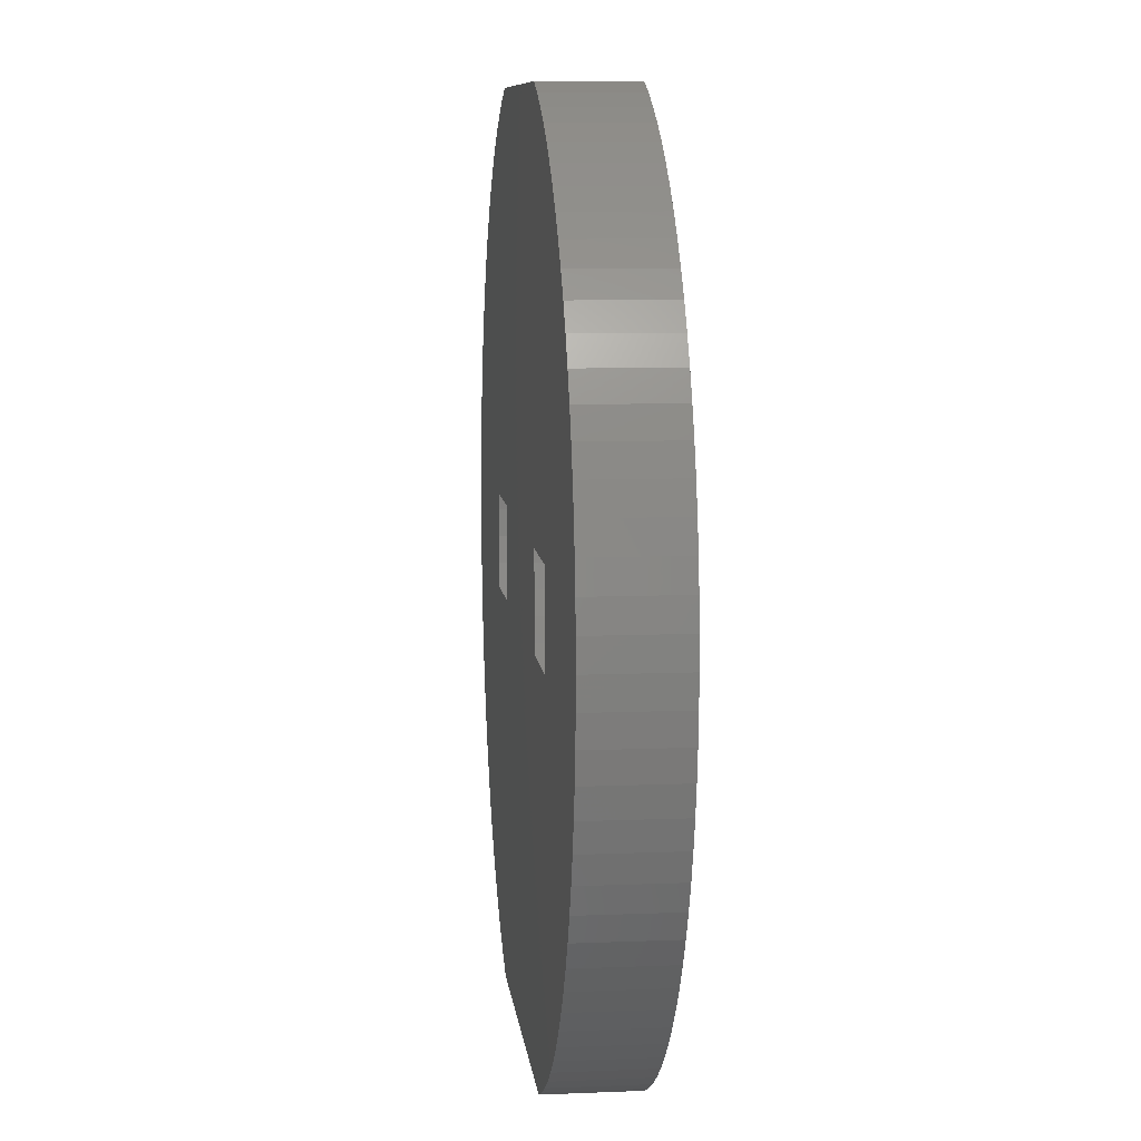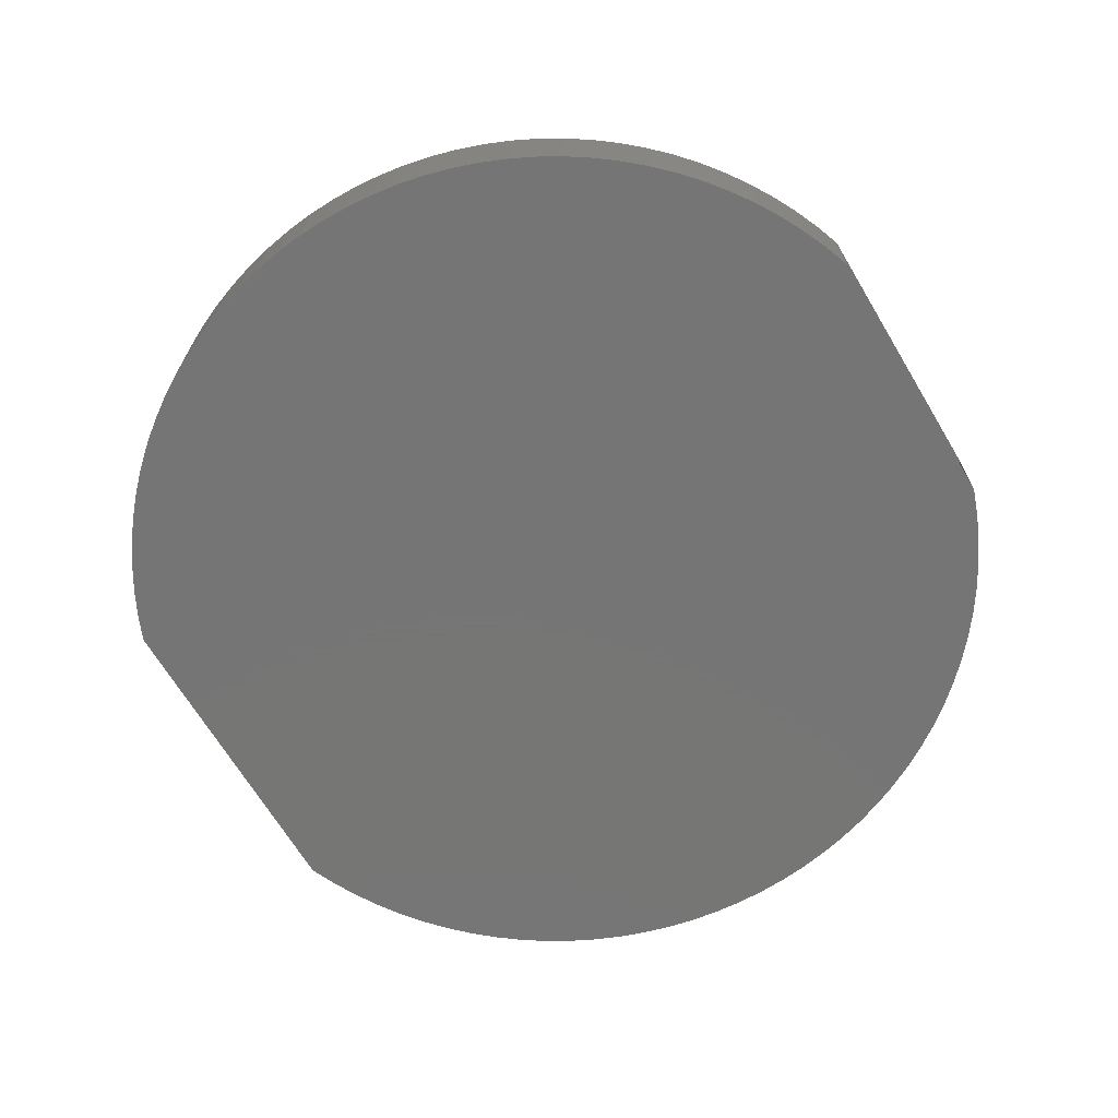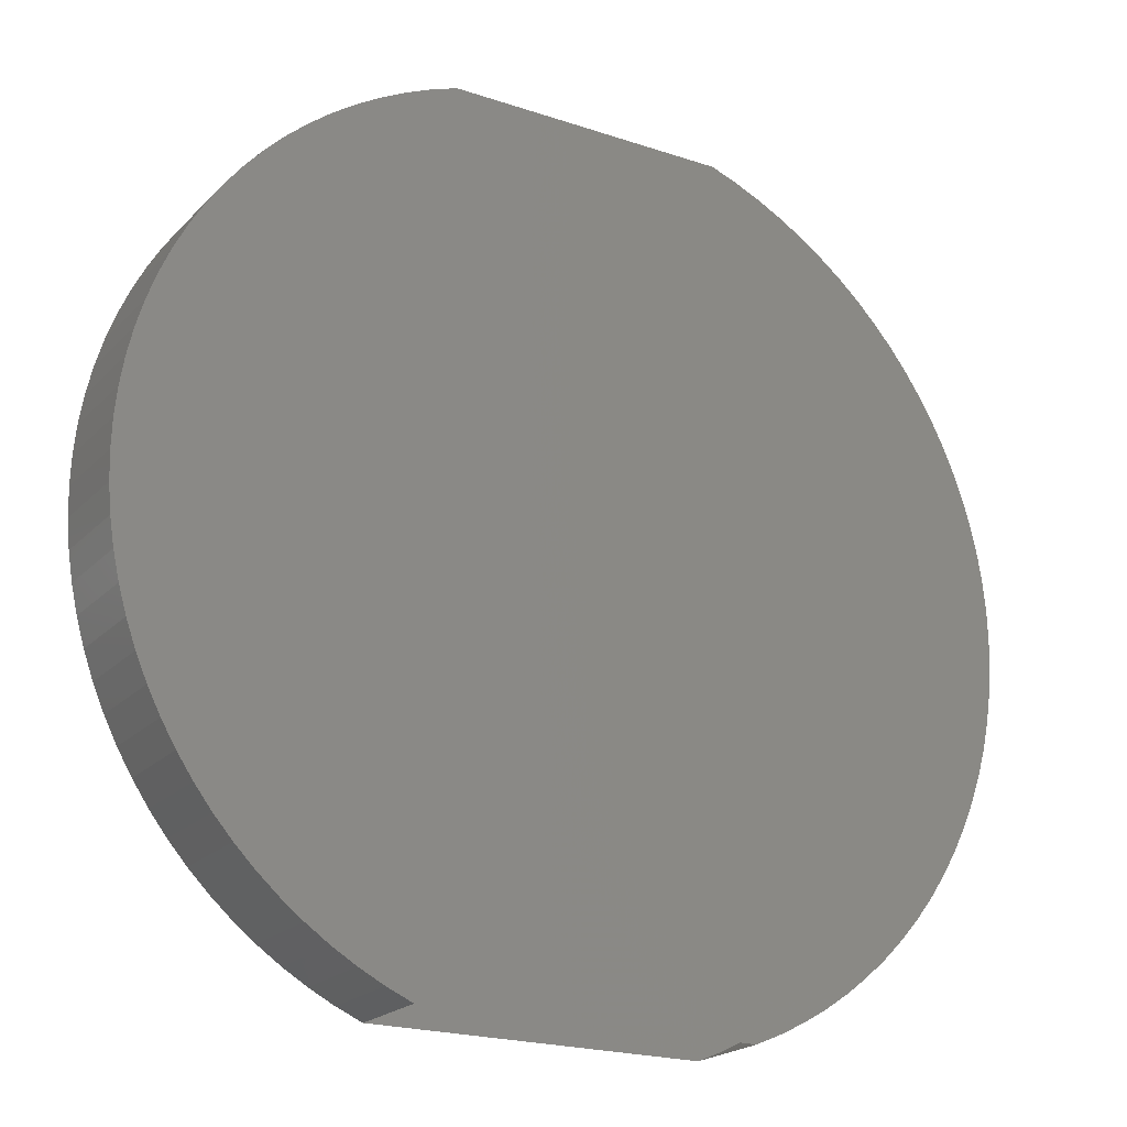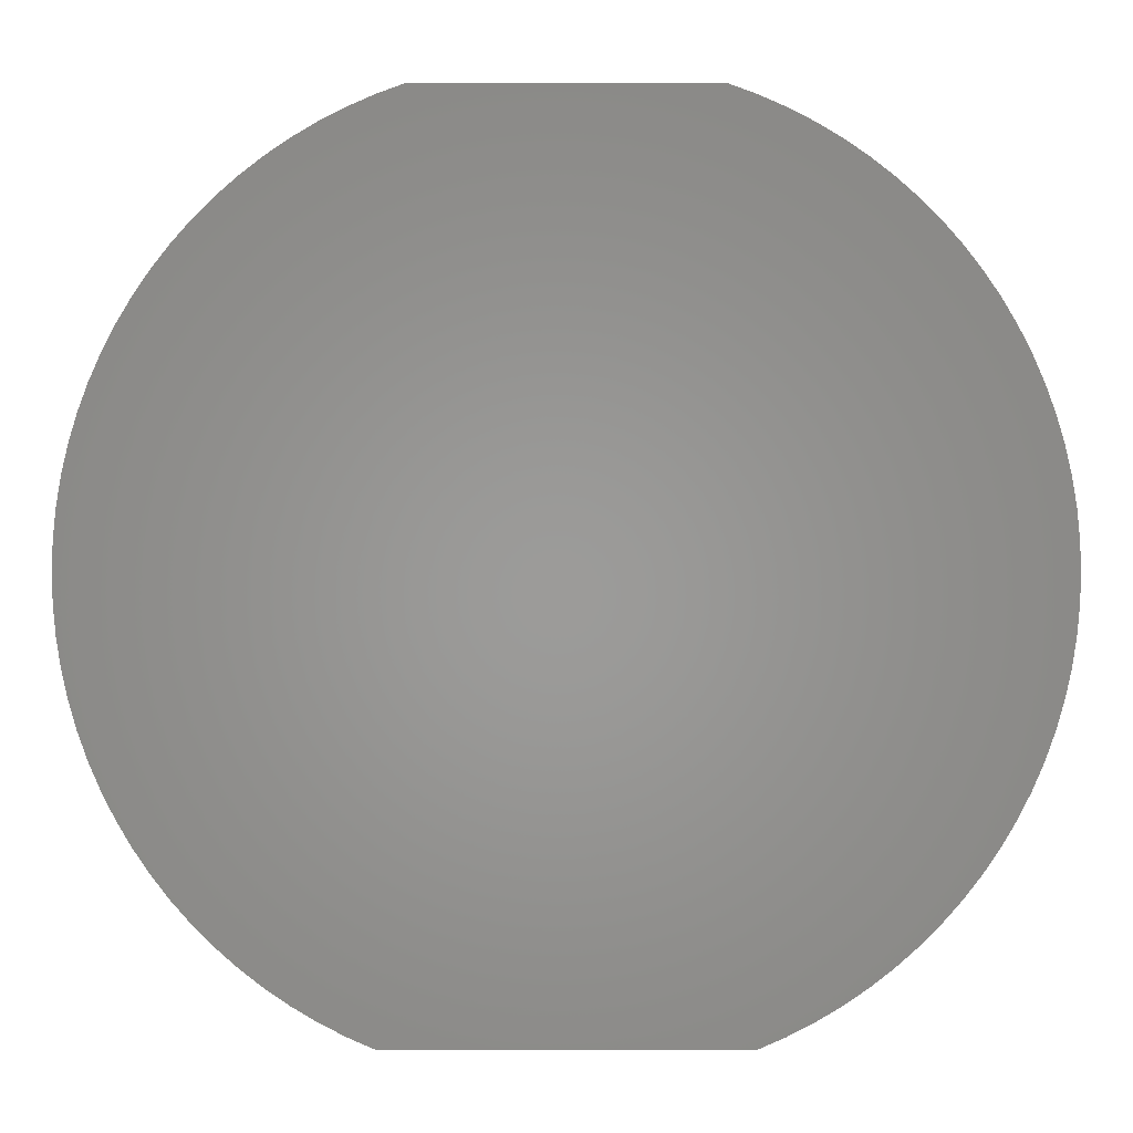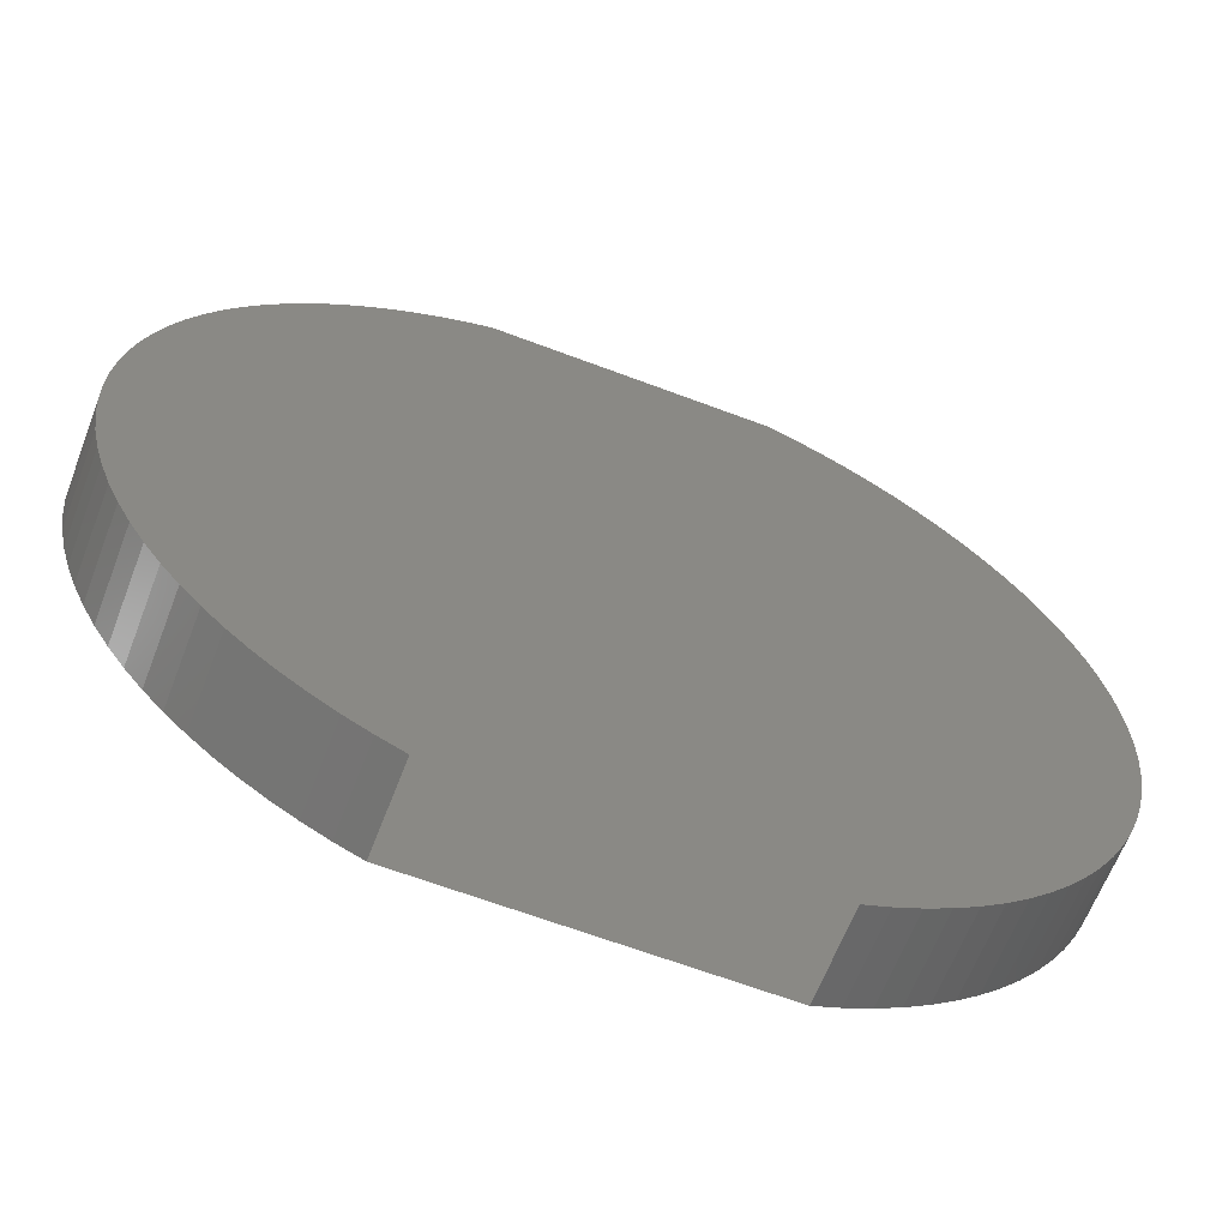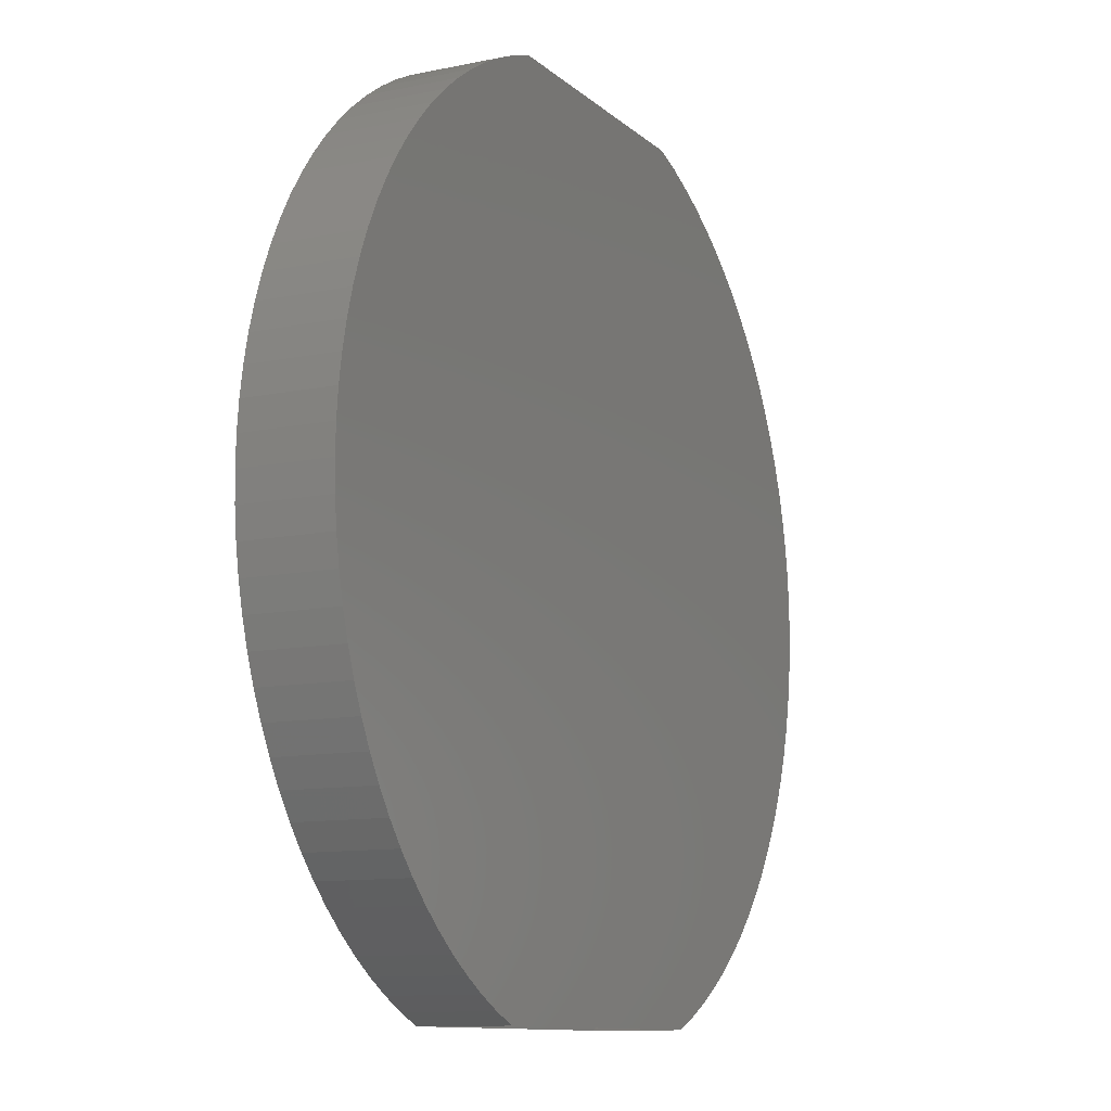
<metadata>
{"format":"stl","ext":"stl","renderer":"f3d","projection":"perspective","resolution":1024,"background":"white","views":[{"elev":9.0,"azim":83.8,"up":"+Y"},{"elev":-68.0,"azim":121.0,"up":"+Z"},{"elev":-21.1,"azim":-30.9,"up":"+Y"},{"elev":-0.3,"azim":179.9,"up":"+Y"},{"elev":-63.9,"azim":-21.0,"up":"+Y"},{"elev":-10.9,"azim":-62.8,"up":"+Y"}]}
</metadata>
<code>
# stl→obj: 168 verts, 324 faces
v -0.1 -0.02 0.04
v -0.2 -0.0003937 0.04
v -0.1996 -0.01294 0.04
v -0.1984 -0.02543 0.04
v -0.1964 -0.03782 0.04
v -0.1936 -0.05006 0.04
v -0.1901 -0.06211 0.04
v -0.1858 -0.07391 0.04
v -0.1808 -0.08542 0.04
v -0.1751 -0.0966 0.04
v -0.1687 -0.1074 0.04
v -0.1617 -0.1178 0.04
v -0.154 -0.1277 0.04
v -0.1456 -0.1371 0.04
v -0.1368 -0.1459 0.04
v -0.1273 -0.1542 0.04
v -0.06 -0.02 0.04
v -0.1174 -0.1619 0.04
v -0.107 -0.169 0.04
v -0.09622 -0.1753 0.04
v -0.08503 -0.181 0.04
v -0.07351 -0.186 0.04
v 0.07351 -0.186 0.04
v -0.1 0.02 0.04
v -0.1812 0.08471 0.04
v -0.1861 0.07318 0.04
v -0.1904 0.06136 0.04
v -0.1938 0.0493 0.04
v -0.1965 0.03705 0.04
v -0.1985 0.02465 0.04
v -0.1996 0.01215 0.04
v -0.1755 0.0959 0.04
v -0.1691 0.1067 0.04
v -0.1621 0.1171 0.04
v -0.1545 0.1271 0.04
v -0.1462 0.1365 0.04
v -0.1373 0.1454 0.04
v -0.1279 0.1537 0.04
v -0.06 0.02 0.04
v 0.06 -0.02 0.04
v 0.08505 -0.181 0.04
v 0.09626 -0.1753 0.04
v 0.1071 -0.1689 0.04
v 0.1175 -0.1619 0.04
v 0.1274 -0.1542 0.04
v -0.118 0.1614 0.04
v -0.1077 0.1685 0.04
v -0.09691 0.175 0.04
v 0.1 -0.02 0.04
v 0.1368 -0.1459 0.04
v 0.1457 -0.137 0.04
v 0.1541 -0.1275 0.04
v 0.1618 -0.1176 0.04
v 0.1688 -0.1072 0.04
v 0.1752 -0.0964 0.04
v 0.06 0.02 0.04
v -0.08574 0.1807 0.04
v 0.1809 -0.0852 0.04
v -0.07424 0.1857 0.04
v 0.1859 -0.07366 0.04
v -0.06245 0.19 0.04
v 0.1902 -0.06183 0.04
v 0.1937 -0.04976 0.04
v 0.1965 -0.0375 0.04
v 0.1984 -0.02508 0.04
v 0.1996 -0.01256 0.04
v 0.2 -4.9e-17 0.04
v 0.1 0.02 0.04
v 0.1996 0.01252 0.04
v 0.1984 0.025 0.04
v 0.1965 0.03738 0.04
v 0.1938 0.04961 0.04
v 0.1903 0.06164 0.04
v 0.06245 0.19 0.04
v 0.186 0.07344 0.04
v 0.07423 0.1857 0.04
v 0.1811 0.08494 0.04
v 0.08571 0.1807 0.04
v 0.1754 0.09611 0.04
v 0.09686 0.175 0.04
v 0.169 0.1069 0.04
v 0.1076 0.1686 0.04
v 0.162 0.1173 0.04
v 0.118 0.1615 0.04
v 0.1543 0.1272 0.04
v 0.1279 0.1538 0.04
v 0.1461 0.1366 0.04
v 0.1372 0.1455 0.04
v -0.06245 0.19 0
v -0.07424 0.1857 0
v -0.08574 0.1807 0
v -0.09691 0.175 0
v -0.1077 0.1685 0
v -0.118 0.1614 0
v -0.1279 0.1537 0
v -0.1373 0.1454 0
v -0.1462 0.1365 0
v -0.1545 0.1271 0
v -0.1621 0.1171 0
v -0.1691 0.1067 0
v -0.1755 0.0959 0
v -0.1812 0.08471 0
v -0.1861 0.07318 0
v -0.1904 0.06136 0
v -0.1938 0.0493 0
v -0.1965 0.03705 0
v -0.1985 0.02465 0
v -0.1996 0.01215 0
v -0.2 -0.0003937 0
v -0.1996 -0.01294 0
v -0.1984 -0.02543 0
v -0.1964 -0.03782 0
v -0.1936 -0.05006 0
v -0.1901 -0.06211 0
v -0.1858 -0.07391 0
v -0.1808 -0.08542 0
v -0.1751 -0.0966 0
v -0.1687 -0.1074 0
v -0.1617 -0.1178 0
v -0.154 -0.1277 0
v -0.1456 -0.1371 0
v -0.1368 -0.1459 0
v -0.1273 -0.1542 0
v -0.1174 -0.1619 0
v -0.107 -0.169 0
v -0.09622 -0.1753 0
v -0.08503 -0.181 0
v -0.07351 -0.186 0
v 0.07351 -0.186 0
v 0.09626 -0.1753 0
v 0.08505 -0.181 0
v 0.1175 -0.1619 0
v 0.1071 -0.1689 0
v 0.1368 -0.1459 0
v 0.1274 -0.1542 0
v 0.1618 -0.1176 0
v 0.1457 -0.137 0
v 0.1541 -0.1275 0
v 0.1688 -0.1072 0
v 0.1809 -0.0852 0
v 0.1752 -0.0964 0
v 0.1937 -0.04976 0
v 0.1859 -0.07366 0
v 0.1902 -0.06183 0
v 0.1984 -0.02508 0
v 0.1965 -0.0375 0
v 0.1996 -0.01256 0
v 0.2 -4.9e-17 0
v 0.1996 0.01252 0
v 0.1984 0.025 0
v 0.1938 0.04961 0
v 0.1965 0.03738 0
v 0.1903 0.06164 0
v 0.06245 0.19 0
v 0.07423 0.1857 0
v 0.1811 0.08494 0
v 0.186 0.07344 0
v 0.1754 0.09611 0
v 0.09686 0.175 0
v 0.08571 0.1807 0
v 0.1076 0.1686 0
v 0.118 0.1615 0
v 0.169 0.1069 0
v 0.1543 0.1272 0
v 0.162 0.1173 0
v 0.1461 0.1366 0
v 0.1372 0.1455 0
v 0.1279 0.1538 0
f 1 2 3
f 1 3 4
f 1 4 5
f 1 5 6
f 1 6 7
f 1 7 8
f 1 8 9
f 1 9 10
f 1 10 11
f 1 11 12
f 1 12 13
f 1 13 14
f 1 14 15
f 1 15 16
f 17 1 16
f 17 16 18
f 17 18 19
f 17 19 20
f 17 20 21
f 17 21 22
f 17 22 23
f 24 25 26
f 24 26 27
f 24 27 28
f 24 28 29
f 24 29 30
f 24 30 31
f 24 31 2
f 24 2 1
f 32 25 24
f 33 32 24
f 34 33 24
f 35 34 24
f 36 35 24
f 37 36 24
f 38 37 24
f 38 24 39
f 40 23 41
f 40 41 42
f 40 42 43
f 40 43 44
f 40 44 45
f 40 17 23
f 46 38 39
f 47 46 39
f 48 47 39
f 49 45 50
f 49 50 51
f 49 51 52
f 49 52 53
f 49 53 54
f 49 54 55
f 49 40 45
f 56 39 17
f 56 17 40
f 57 48 39
f 58 49 55
f 59 57 39
f 60 49 58
f 61 59 39
f 62 49 60
f 63 49 62
f 64 49 63
f 65 49 64
f 66 49 65
f 67 49 66
f 67 68 49
f 69 68 67
f 70 68 69
f 71 68 70
f 72 68 71
f 73 68 72
f 74 61 39
f 74 39 56
f 75 68 73
f 76 74 56
f 77 68 75
f 78 76 56
f 79 68 77
f 80 78 56
f 81 68 79
f 82 80 56
f 83 68 81
f 84 82 56
f 85 68 83
f 86 84 56
f 86 56 68
f 87 68 85
f 88 86 68
f 88 68 87
f 89 90 61
f 61 90 59
f 59 91 57
f 90 91 59
f 57 92 48
f 91 92 57
f 48 93 47
f 92 93 48
f 93 94 47
f 47 94 46
f 94 95 46
f 46 95 38
f 95 96 38
f 38 96 37
f 37 96 36
f 96 97 36
f 97 98 36
f 36 98 35
f 98 99 35
f 35 99 34
f 99 100 34
f 34 100 33
f 33 100 32
f 100 101 32
f 101 102 32
f 32 102 25
f 25 102 26
f 102 103 26
f 103 104 26
f 26 104 27
f 104 105 27
f 27 105 28
f 28 105 29
f 105 106 29
f 106 107 29
f 29 107 30
f 30 108 31
f 107 108 30
f 31 109 2
f 108 109 31
f 2 110 3
f 109 110 2
f 3 111 4
f 110 111 3
f 4 112 5
f 111 112 4
f 5 113 6
f 112 113 5
f 6 114 7
f 113 114 6
f 7 115 8
f 114 115 7
f 8 116 9
f 9 116 10
f 115 116 8
f 116 117 10
f 10 118 11
f 117 118 10
f 118 119 11
f 11 119 12
f 119 120 12
f 12 120 13
f 13 120 14
f 120 121 14
f 121 122 14
f 14 122 15
f 122 123 15
f 15 123 16
f 123 124 16
f 16 124 18
f 18 124 19
f 124 125 19
f 125 126 19
f 19 126 20
f 20 126 21
f 126 127 21
f 127 128 21
f 21 128 22
f 121 123 122
f 123 125 124
f 118 117 119
f 119 117 120
f 120 117 121
f 121 126 123
f 123 126 125
f 116 115 117
f 117 115 121
f 113 112 114
f 114 112 115
f 112 111 115
f 110 109 111
f 107 106 108
f 109 106 111
f 108 106 109
f 105 104 106
f 106 103 111
f 104 103 106
f 127 129 128
f 103 101 111
f 102 101 103
f 129 130 131
f 127 132 129
f 129 132 130
f 130 132 133
f 127 134 132
f 132 134 135
f 97 96 98
f 95 94 96
f 98 94 99
f 99 94 100
f 100 94 101
f 96 94 98
f 126 136 127
f 134 136 137
f 137 136 138
f 127 136 134
f 121 136 126
f 115 91 121
f 92 91 93
f 93 91 94
f 111 91 115
f 101 91 111
f 94 91 101
f 139 140 141
f 90 89 91
f 140 142 143
f 143 142 144
f 139 142 140
f 142 145 146
f 139 147 142
f 142 147 145
f 136 148 139
f 139 148 147
f 121 149 136
f 136 149 148
f 121 150 149
f 150 151 152
f 150 153 151
f 154 155 89
f 89 155 91
f 153 156 157
f 150 158 153
f 153 158 156
f 155 159 91
f 91 159 121
f 160 159 155
f 161 162 159
f 163 164 165
f 150 166 158
f 159 166 121
f 163 166 164
f 158 166 163
f 121 166 150
f 162 167 159
f 159 167 166
f 168 167 162
f 129 131 23
f 23 131 41
f 41 130 42
f 131 130 41
f 42 133 43
f 43 133 44
f 130 133 42
f 133 132 44
f 44 132 45
f 132 135 45
f 45 134 50
f 50 134 51
f 135 134 45
f 51 137 52
f 134 137 51
f 137 138 52
f 52 136 53
f 53 136 54
f 138 136 52
f 136 139 54
f 54 141 55
f 139 141 54
f 55 140 58
f 58 140 60
f 141 140 55
f 140 143 60
f 60 144 62
f 143 144 60
f 62 142 63
f 144 142 62
f 63 146 64
f 142 146 63
f 64 145 65
f 146 145 64
f 65 147 66
f 145 147 65
f 66 148 67
f 147 148 66
f 67 149 69
f 69 149 70
f 148 149 67
f 149 150 70
f 70 152 71
f 150 152 70
f 71 151 72
f 72 151 73
f 152 151 71
f 73 153 75
f 151 153 73
f 153 157 75
f 75 156 77
f 77 156 79
f 157 156 75
f 156 158 79
f 79 163 81
f 158 163 79
f 81 165 83
f 163 165 81
f 165 164 83
f 83 164 85
f 164 166 85
f 85 166 87
f 166 167 87
f 87 167 88
f 167 168 88
f 88 168 86
f 168 162 86
f 86 162 84
f 162 161 84
f 84 161 82
f 161 159 82
f 82 159 80
f 80 159 78
f 159 160 78
f 160 155 78
f 78 155 76
f 76 154 74
f 155 154 76

</code>
